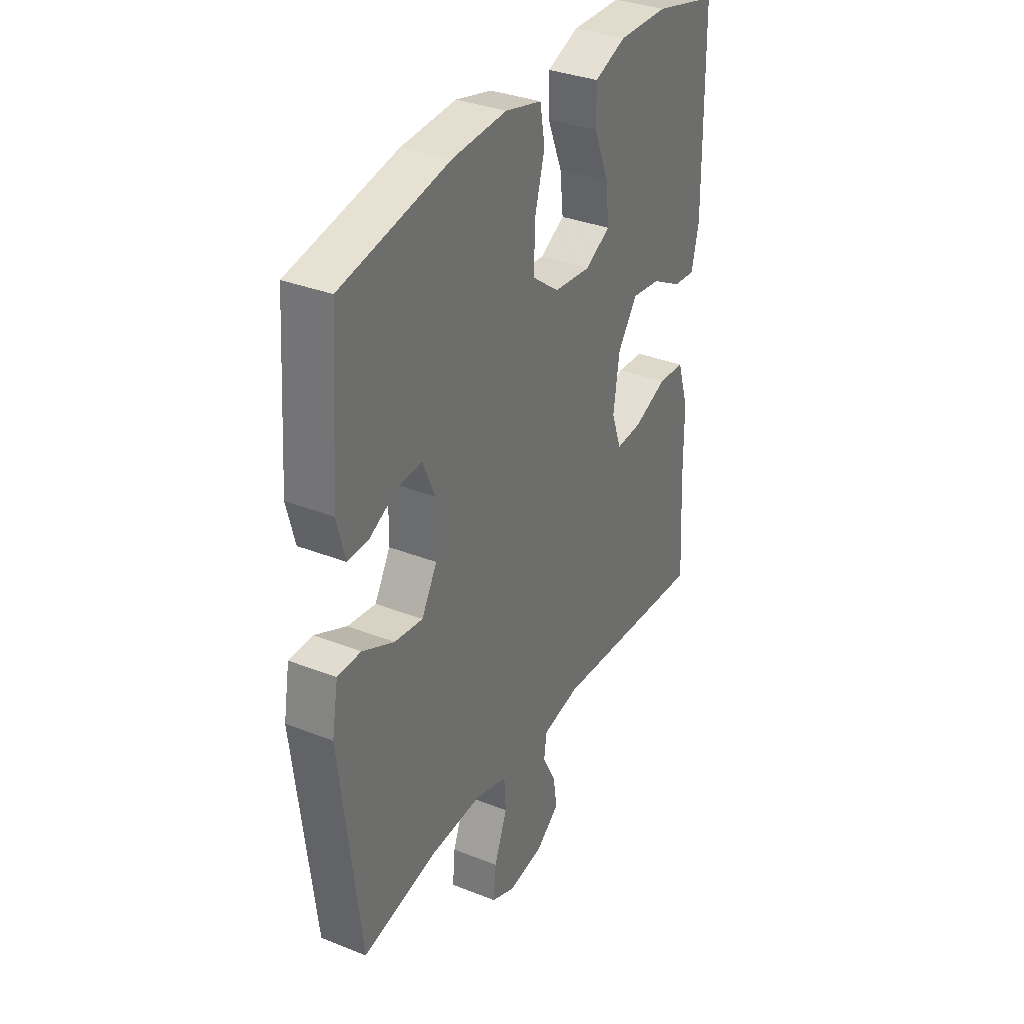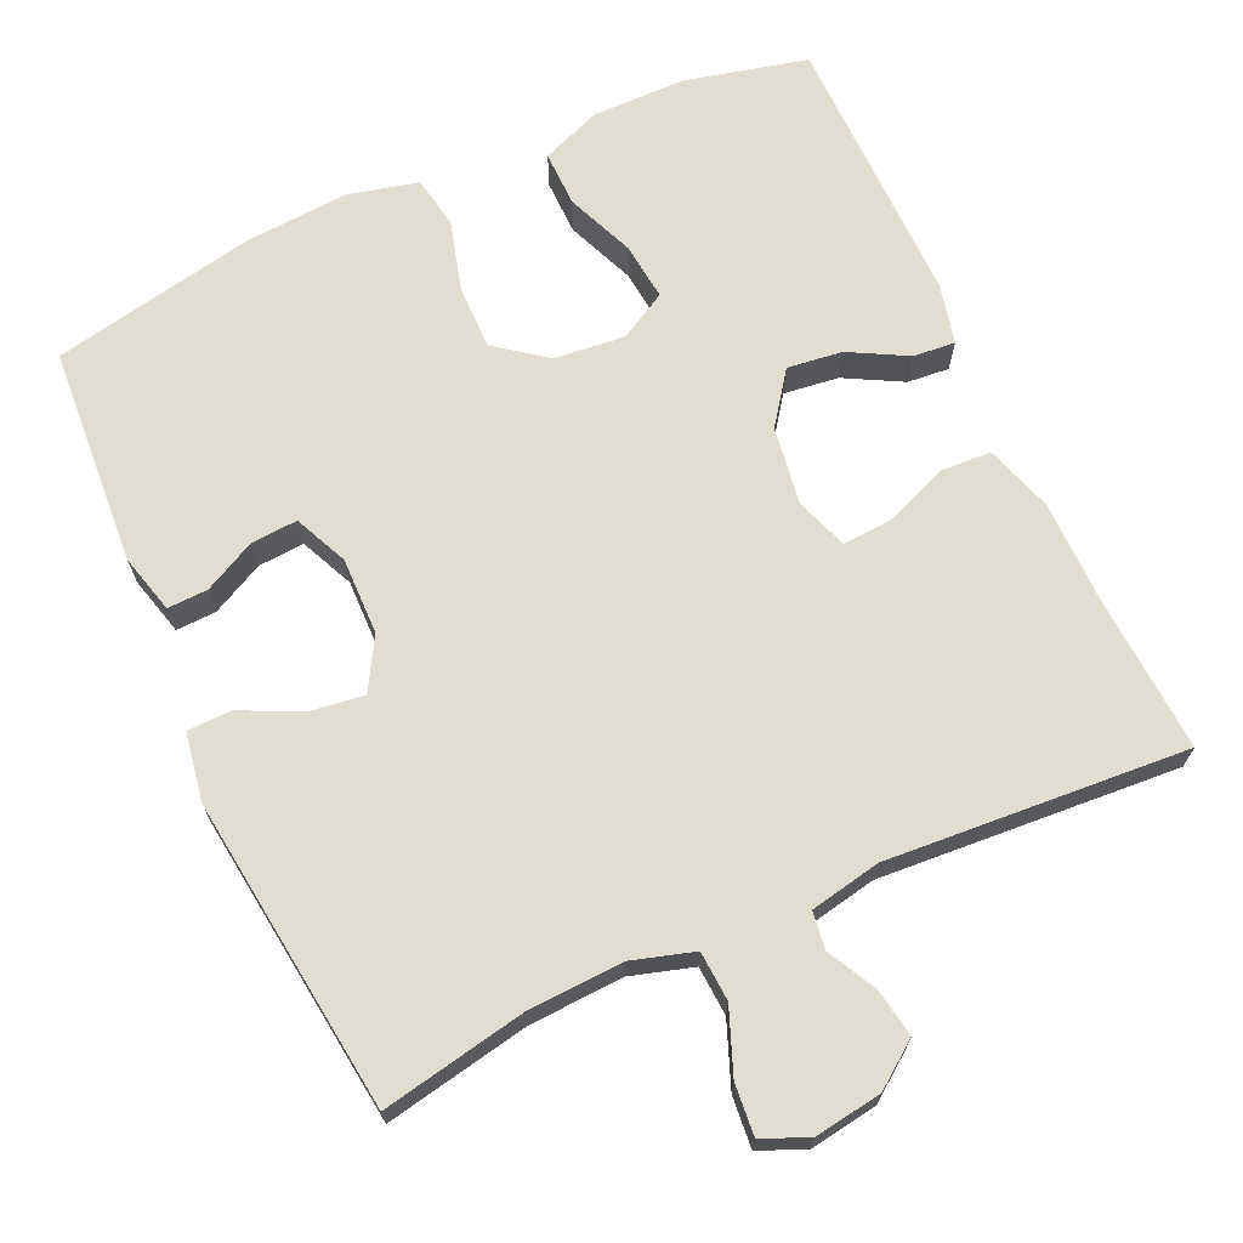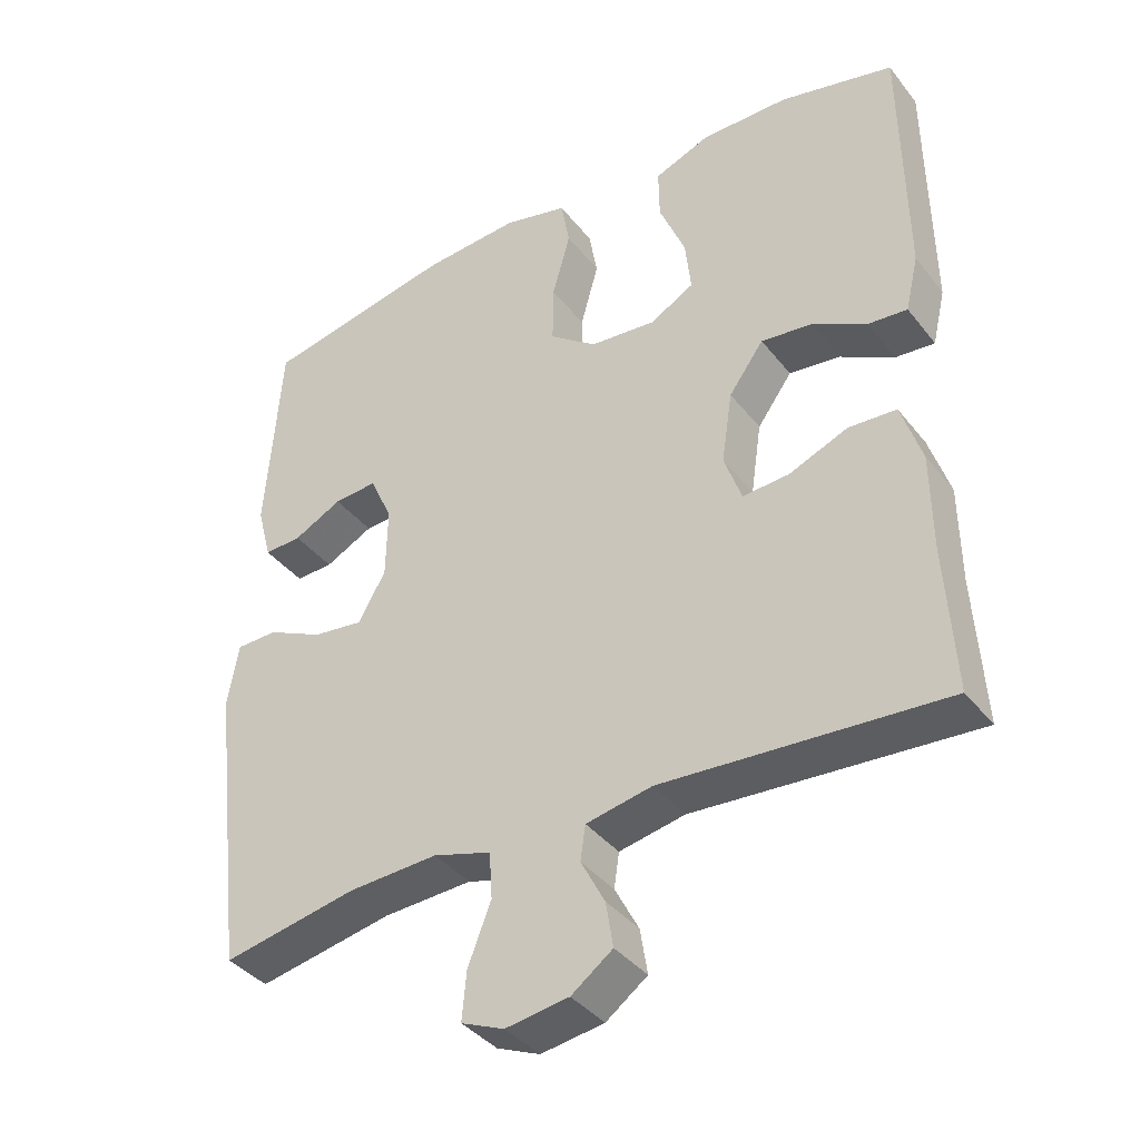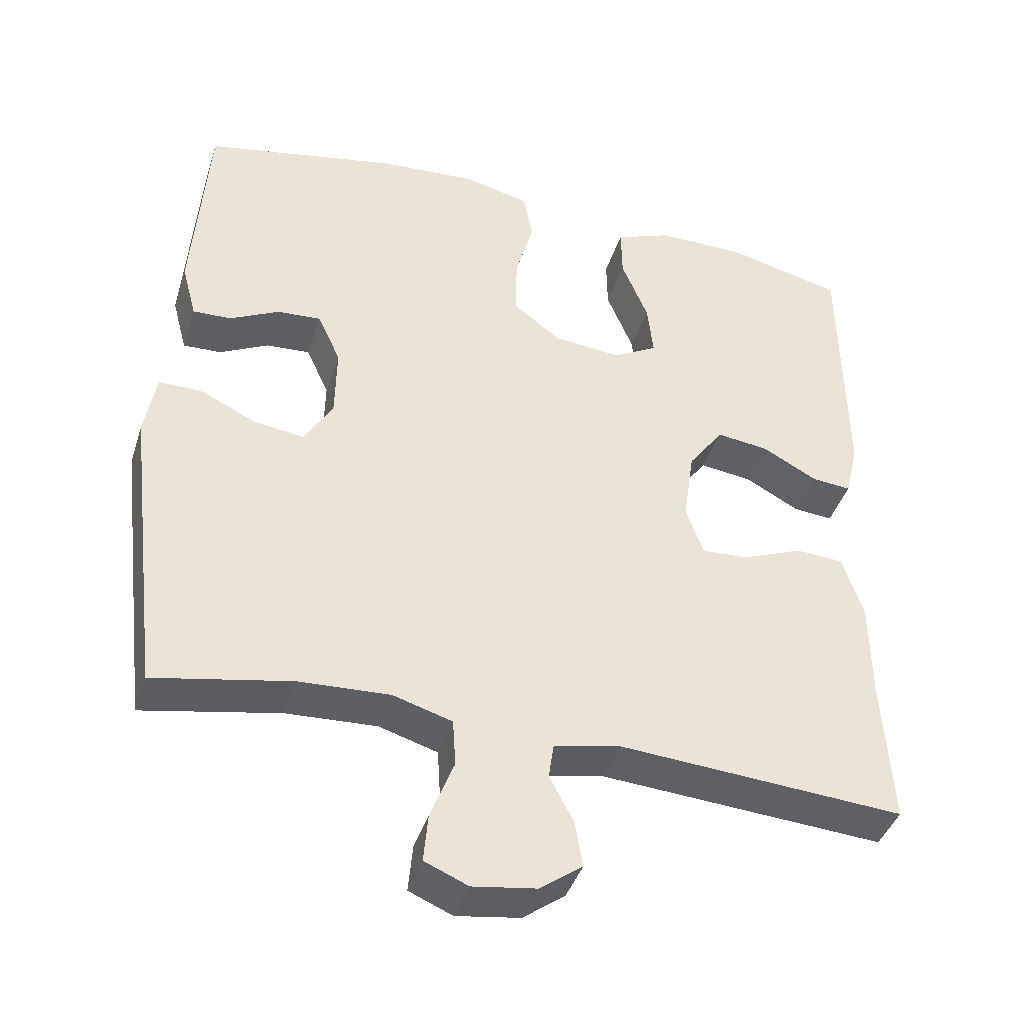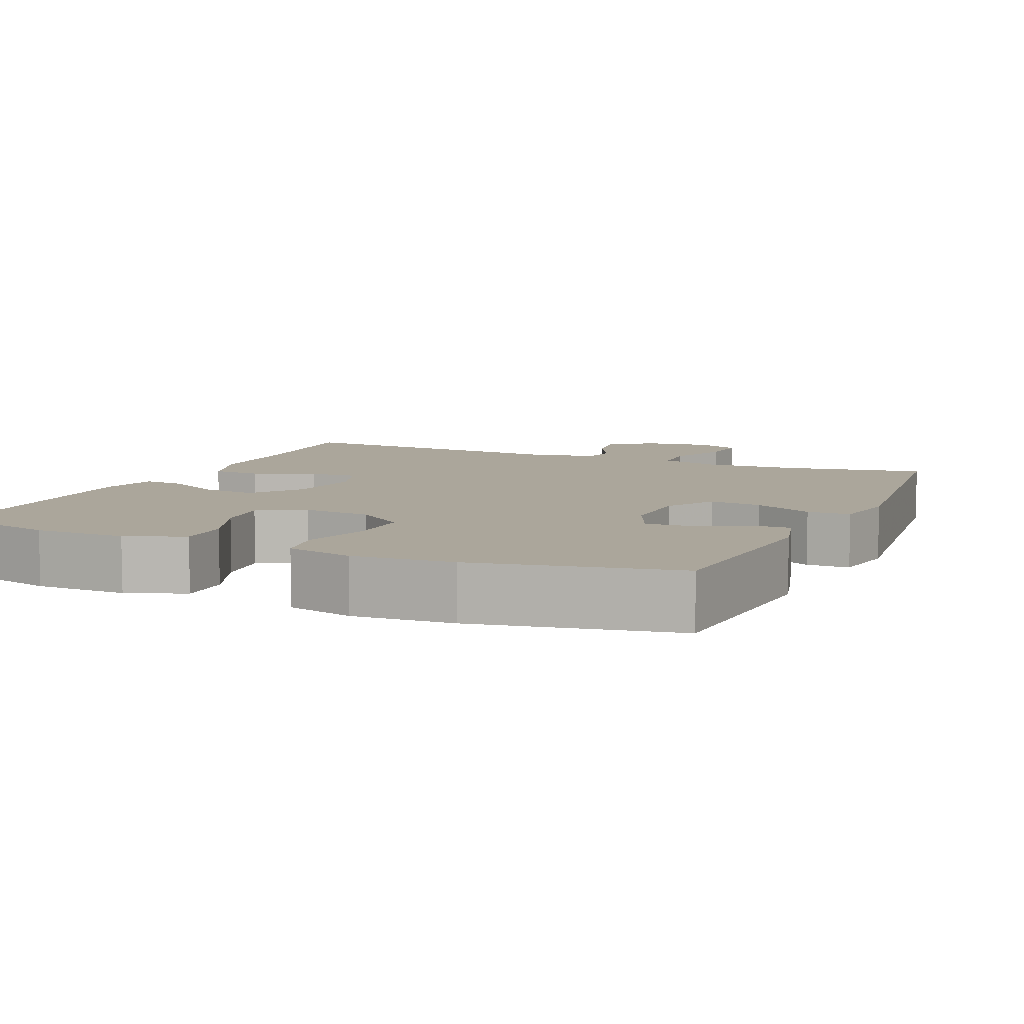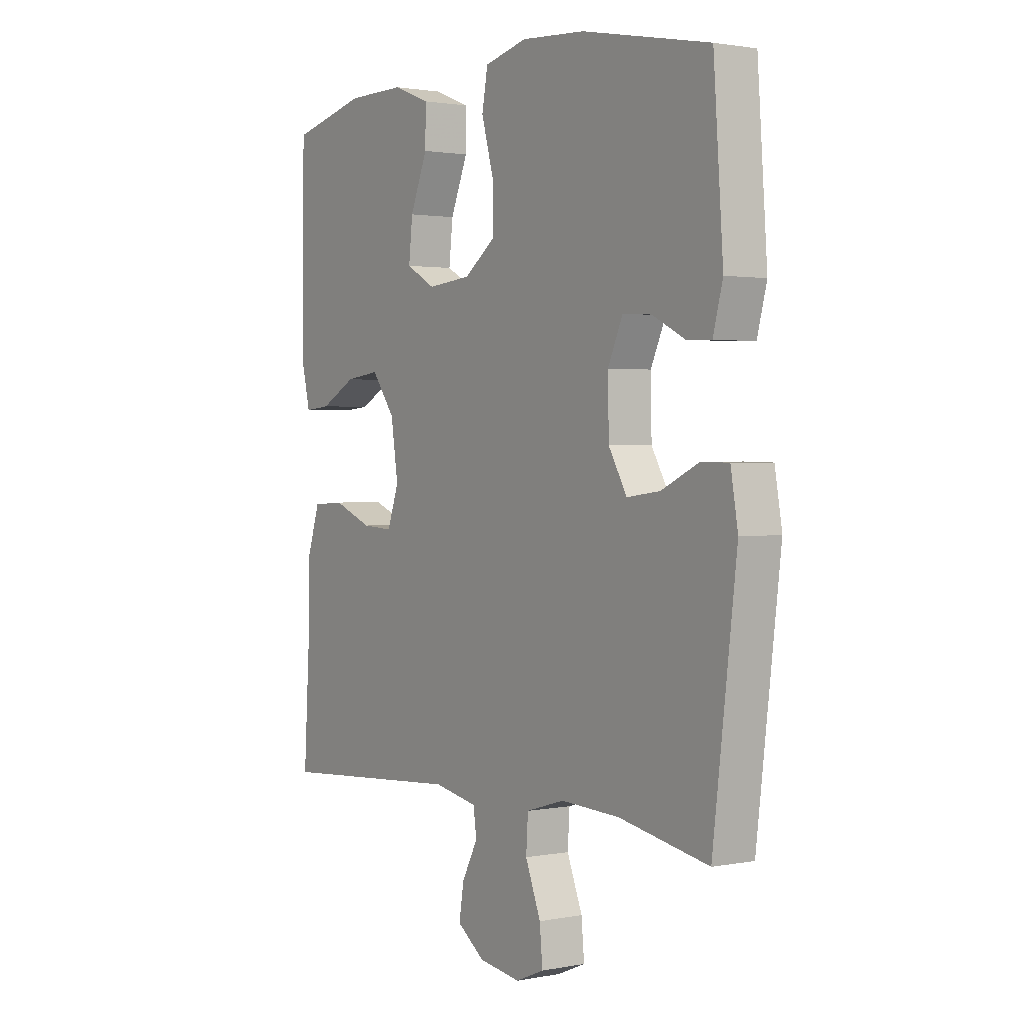
<metadata>
{"format":"obj","ext":"obj","renderer":"f3d","projection":"perspective","resolution":1024,"background":"white","views":[{"elev":33.7,"azim":118.3,"up":"+Z"},{"elev":68.7,"azim":155.5,"up":"+Y"},{"elev":-38.7,"azim":-146.2,"up":"+Z"},{"elev":-41.3,"azim":162.8,"up":"+Z"},{"elev":7.9,"azim":23.9,"up":"+Y"},{"elev":1.6,"azim":55.3,"up":"+Z"}]}
</metadata>
<code>
v -0.5 0.07 -0.5
v -0.488 0.07 -0.298
v -0.487 0.07 -0.164
v -0.459 0.07 -0.077
v -0.393 0.07 -0.073
v -0.312 0.07 -0.106
v -0.248 0.07 -0.11
v -0.224 0.07 -0.042
v -0.239 0.07 0.058
v -0.287 0.07 0.124
v -0.358 0.07 0.115
v -0.432 0.07 0.075
v -0.486 0.07 0.07
v -0.504 0.07 0.147
v -0.5 0.07 0.5
v -0.343 0.07 0.538
v -0.222 0.07 0.539
v -0.145 0.07 0.509
v -0.146 0.07 0.438
v -0.182 0.07 0.35
v -0.19 0.07 0.276
v -0.129 0.07 0.242
v -0.038 0.07 0.251
v 0.027 0.07 0.3
v 0.026 0.07 0.383
v 0.001 0.07 0.473
v 0.013 0.07 0.54
v 0.102 0.07 0.562
v 0.235 0.07 0.553
v 0.5 0.07 0.5
v 0.52 0.07 0.218
v 0.5 0.07 0.142
v 0.448 0.07 0.144
v 0.381 0.07 0.178
v 0.321 0.07 0.182
v 0.29 0.07 0.113
v 0.292 0.07 0.014
v 0.33 0.07 -0.052
v 0.399 0.07 -0.043
v 0.477 0.07 -0.006
v 0.534 0.07 -0.007
v 0.549 0.07 -0.095
v 0.5 0.07 -0.5
v 0.314 0.07 -0.464
v 0.191 0.07 -0.458
v 0.111 0.07 -0.482
v 0.107 0.07 -0.546
v 0.139 0.07 -0.628
v 0.145 0.07 -0.694
v 0.086 0.07 -0.719
v -0.001 0.07 -0.706
v -0.058 0.07 -0.664
v -0.048 0.07 -0.602
v -0.015 0.07 -0.539
v -0.022 0.07 -0.491
v -0.113 0.07 -0.473
v -0.5 0 -0.5
v -0.488 0 -0.298
v -0.487 0 -0.164
v -0.459 0 -0.077
v -0.393 0 -0.073
v -0.312 0 -0.106
v -0.248 0 -0.11
v -0.224 0 -0.042
v -0.239 0 0.058
v -0.287 0 0.124
v -0.358 0 0.115
v -0.432 0 0.075
v -0.486 0 0.07
v -0.504 0 0.147
v -0.5 0 0.5
v -0.343 0 0.538
v -0.222 0 0.539
v -0.145 0 0.509
v -0.146 0 0.438
v -0.182 0 0.35
v -0.19 0 0.276
v -0.129 0 0.242
v -0.038 0 0.251
v 0.027 0 0.3
v 0.026 0 0.383
v 0.001 0 0.473
v 0.013 0 0.54
v 0.102 0 0.562
v 0.235 0 0.553
v 0.5 0 0.5
v 0.52 0 0.218
v 0.5 0 0.142
v 0.448 0 0.144
v 0.381 0 0.178
v 0.321 0 0.182
v 0.29 0 0.113
v 0.292 0 0.014
v 0.33 0 -0.052
v 0.399 0 -0.043
v 0.477 0 -0.006
v 0.534 0 -0.007
v 0.549 0 -0.095
v 0.5 0 -0.5
v 0.314 0 -0.464
v 0.191 0 -0.458
v 0.111 0 -0.482
v 0.107 0 -0.546
v 0.139 0 -0.628
v 0.145 0 -0.694
v 0.086 0 -0.719
v -0.001 0 -0.706
v -0.058 0 -0.664
v -0.048 0 -0.602
v -0.015 0 -0.539
v -0.022 0 -0.491
v -0.113 0 -0.473
f 51 52 53 54
f 49 50 51 54
f 47 48 49 54
f 46 47 54 55
f 45 46 55 56
f 41 42 43 44
f 39 40 41 44
f 38 39 44 45
f 37 38 45 56
f 31 32 33 34
f 31 34 35
f 30 31 35
f 29 30 35
f 28 29 35 36
f 25 26 27 28
f 24 25 28 36
f 17 18 19 20
f 17 20 21
f 16 17 21
f 15 16 21
f 14 15 21
f 11 12 13 14
f 10 11 14 21
f 9 10 21 22
f 3 4 5 6
f 2 3 6 7
f 1 2 7
f 56 1 7
f 37 56 7 8
f 23 24 36 37
f 22 23 37
f 8 9 22 37
f 110 109 108 107
f 110 107 106 105
f 110 105 104 103
f 111 110 103 102
f 112 111 102 101
f 100 99 98 97
f 100 97 96 95
f 101 100 95 94
f 112 101 94 93
f 90 89 88 87
f 91 90 87
f 91 87 86
f 91 86 85
f 92 91 85 84
f 84 83 82 81
f 92 84 81 80
f 76 75 74 73
f 77 76 73
f 77 73 72
f 77 72 71
f 77 71 70
f 70 69 68 67
f 77 70 67 66
f 78 77 66 65
f 62 61 60 59
f 63 62 59 58
f 63 58 57
f 63 57 112
f 64 63 112 93
f 93 92 80 79
f 93 79 78
f 93 78 65 64
f 1 57 58 2
f 2 58 59 3
f 3 59 60 4
f 4 60 61 5
f 5 61 62 6
f 6 62 63 7
f 7 63 64 8
f 8 64 65 9
f 9 65 66 10
f 10 66 67 11
f 11 67 68 12
f 12 68 69 13
f 13 69 70 14
f 14 70 71 15
f 15 71 72 16
f 16 72 73 17
f 17 73 74 18
f 18 74 75 19
f 19 75 76 20
f 20 76 77 21
f 21 77 78 22
f 22 78 79 23
f 23 79 80 24
f 24 80 81 25
f 25 81 82 26
f 26 82 83 27
f 27 83 84 28
f 28 84 85 29
f 29 85 86 30
f 30 86 87 31
f 31 87 88 32
f 32 88 89 33
f 33 89 90 34
f 34 90 91 35
f 35 91 92 36
f 36 92 93 37
f 37 93 94 38
f 38 94 95 39
f 39 95 96 40
f 40 96 97 41
f 41 97 98 42
f 42 98 99 43
f 43 99 100 44
f 44 100 101 45
f 45 101 102 46
f 46 102 103 47
f 47 103 104 48
f 48 104 105 49
f 49 105 106 50
f 50 106 107 51
f 51 107 108 52
f 52 108 109 53
f 53 109 110 54
f 54 110 111 55
f 55 111 112 56
f 56 112 57 1

</code>
